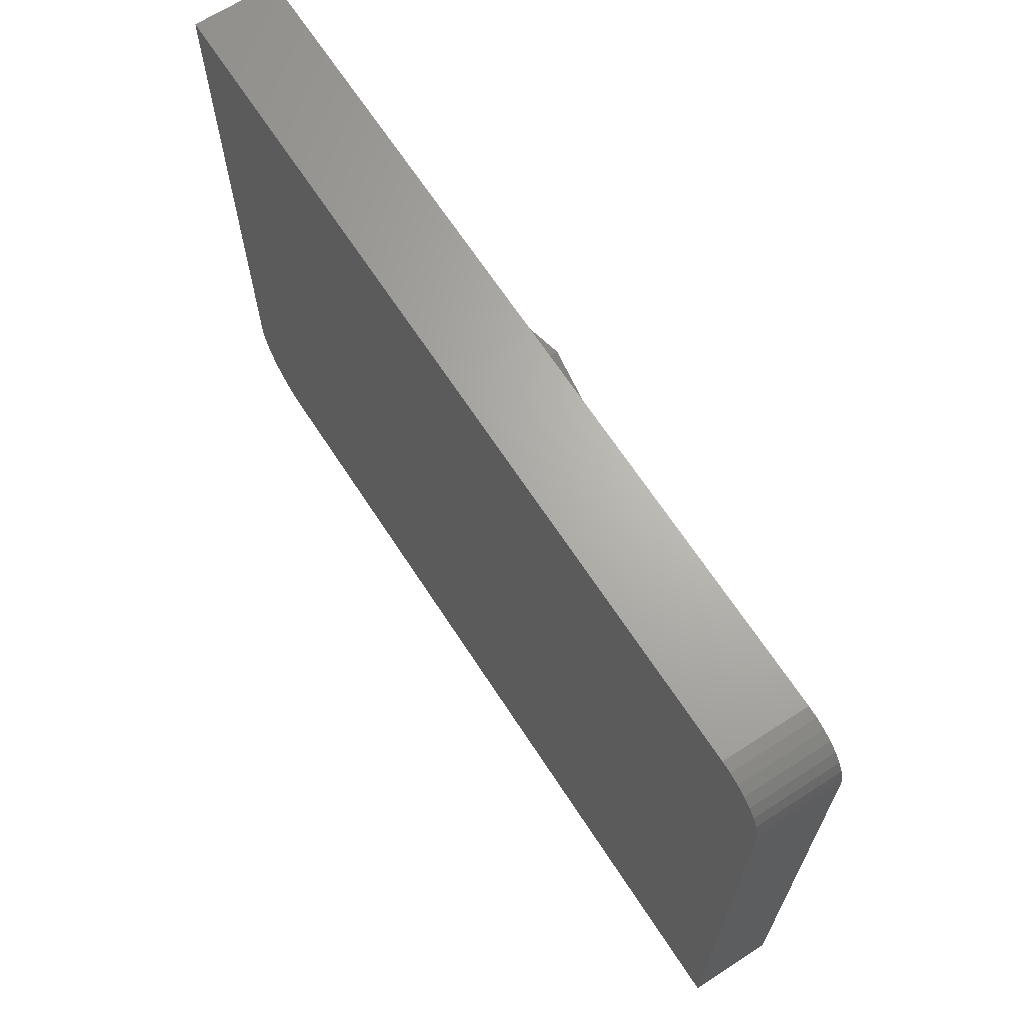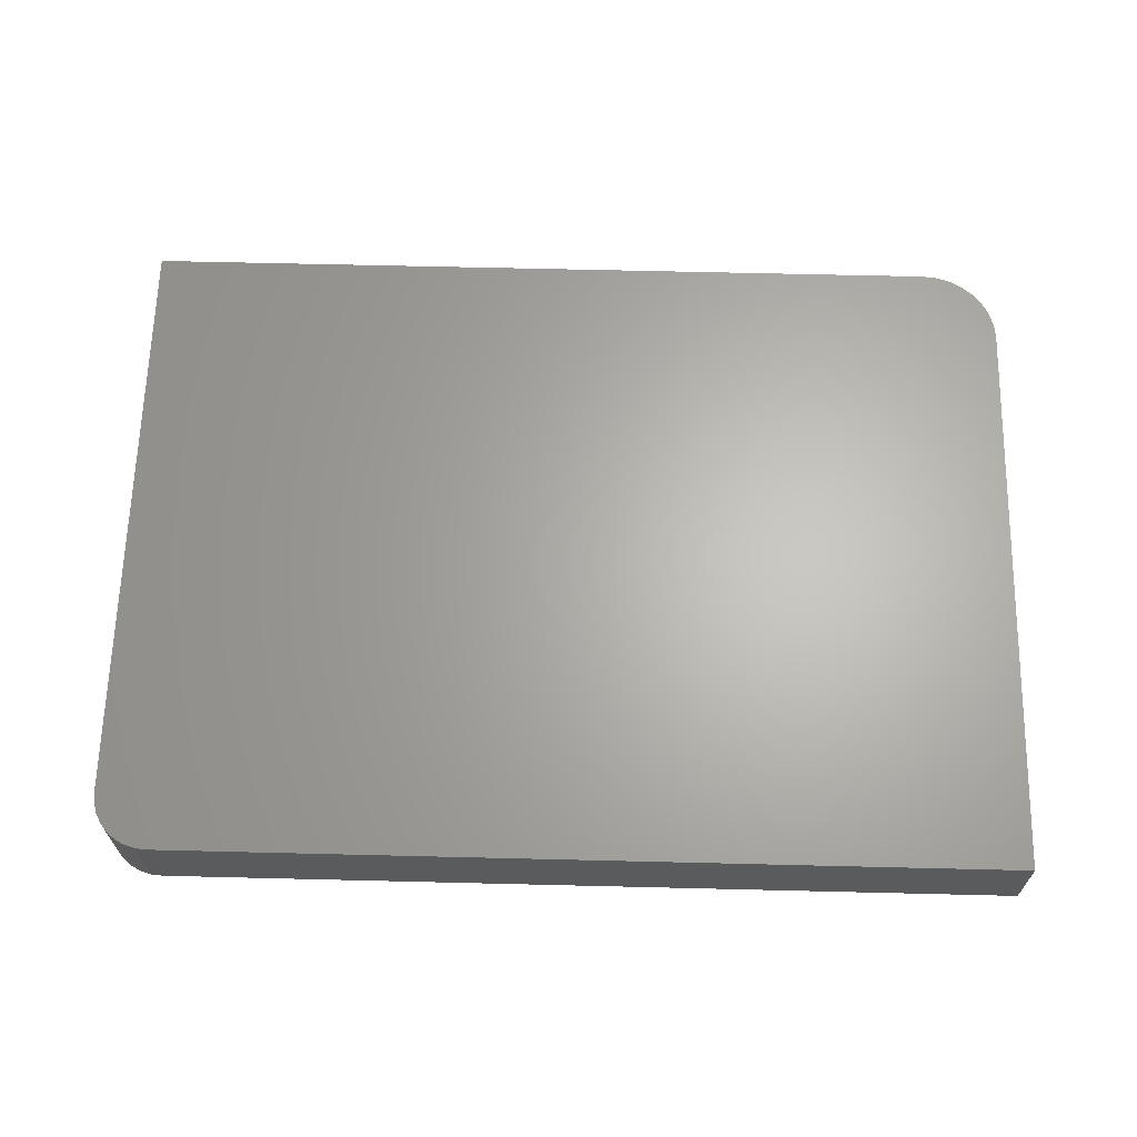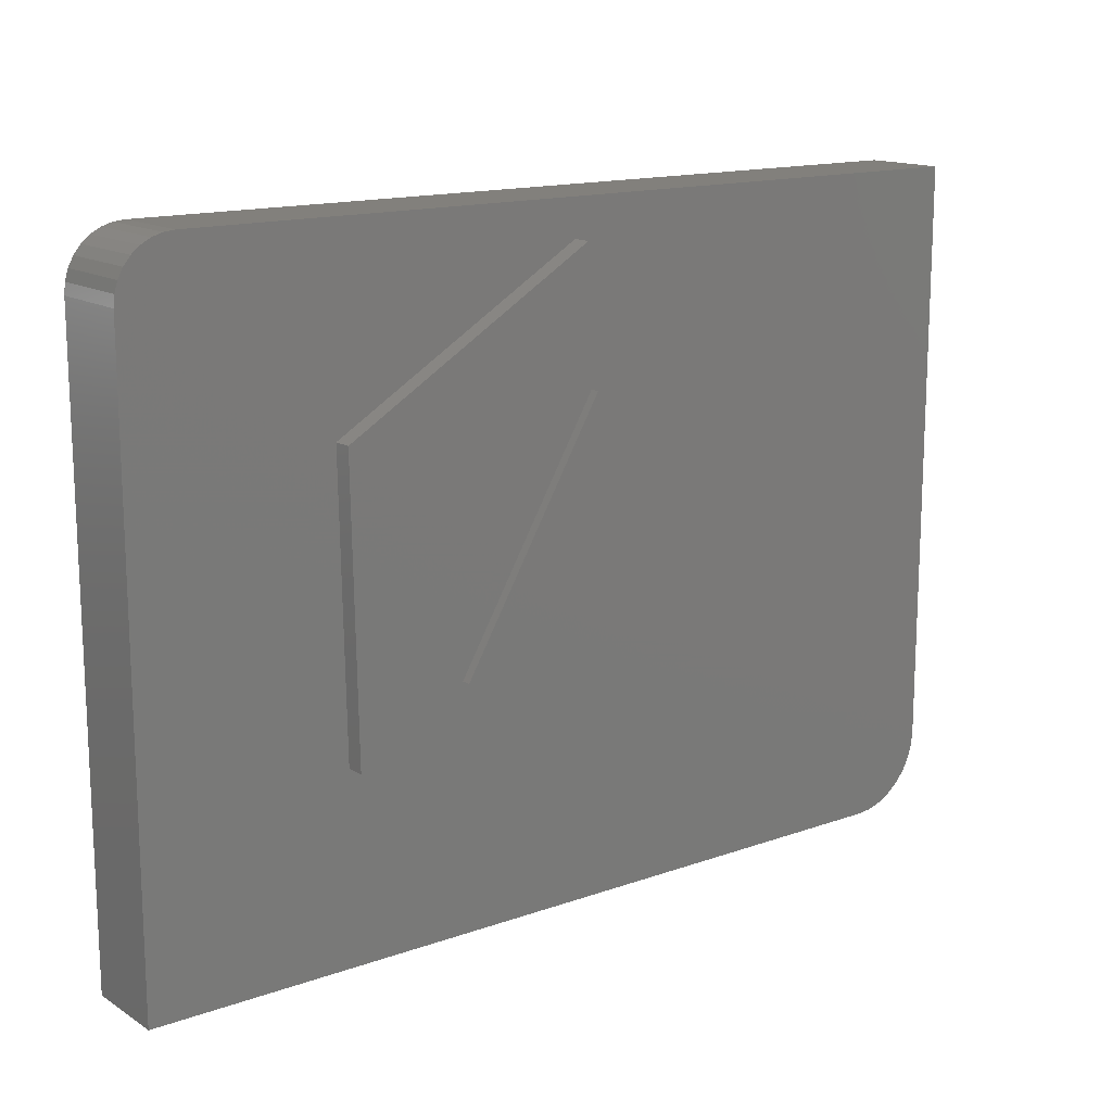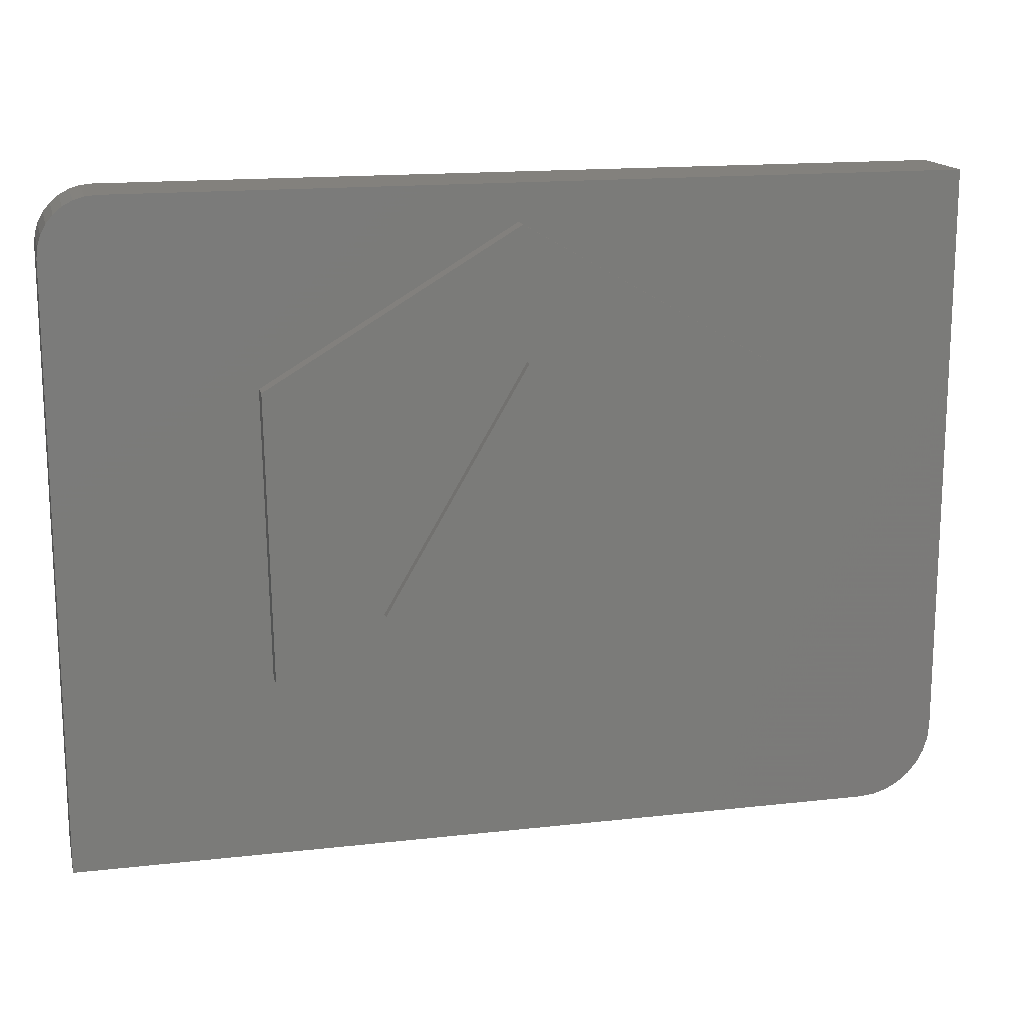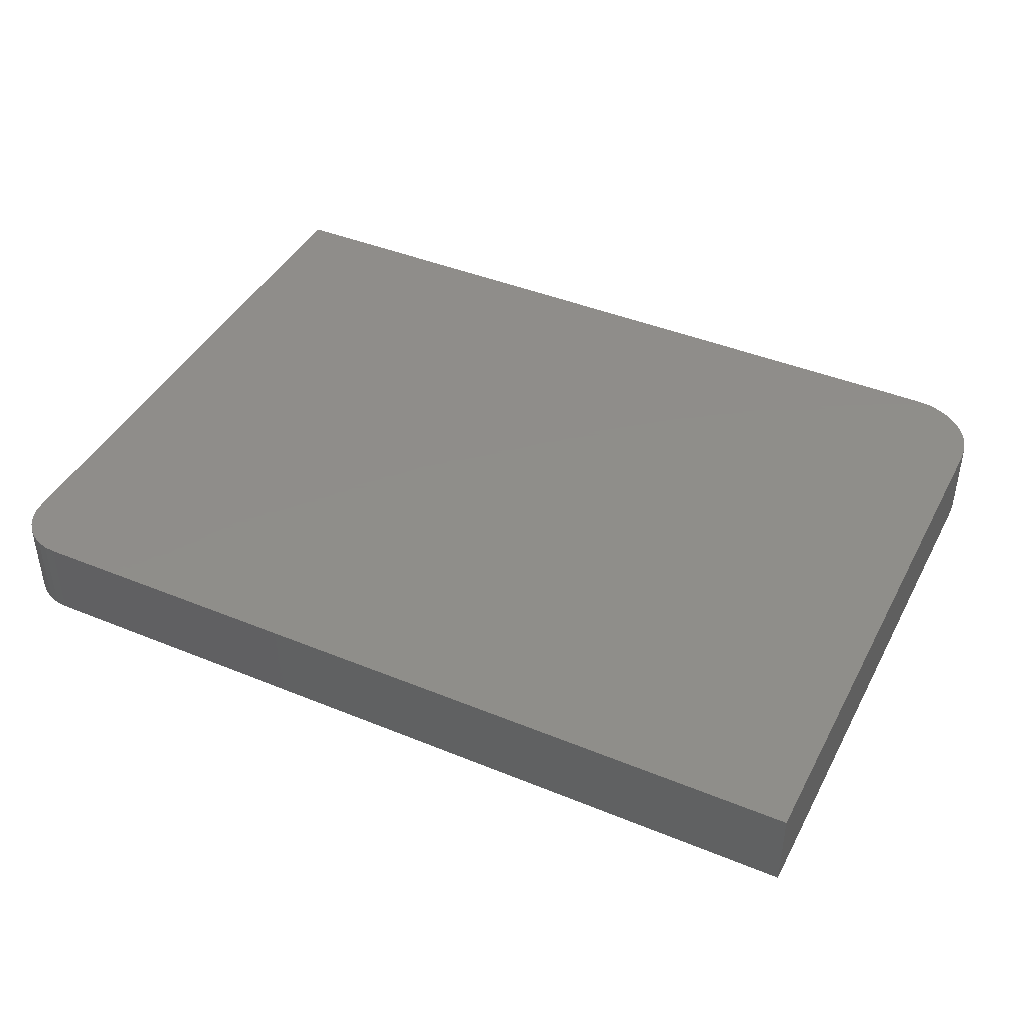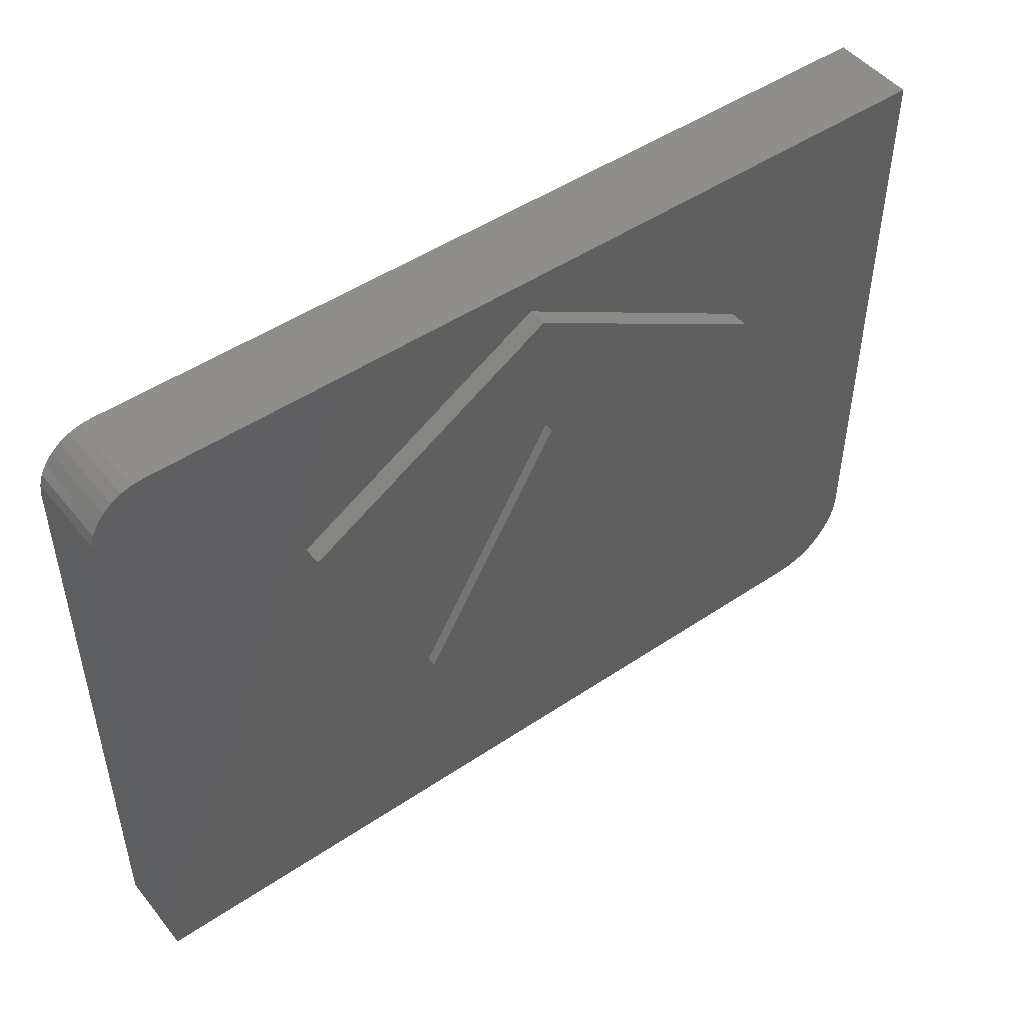
<metadata>
{"format":"stl","ext":"stl","renderer":"f3d","projection":"perspective","resolution":1024,"background":"white","views":[{"elev":66.4,"azim":-123.0,"up":"+Z"},{"elev":64.9,"azim":1.4,"up":"+Y"},{"elev":14.8,"azim":-37.4,"up":"+Z"},{"elev":15.7,"azim":-13.3,"up":"+Z"},{"elev":42.4,"azim":26.1,"up":"+Y"},{"elev":48.3,"azim":-37.0,"up":"+Z"}]}
</metadata>
<code>
# stl→obj: 58 verts, 112 faces
v 0.002467 -0.1719 0.264
v 0.413 -0.1719 0.2433
v -0.004441 -0.1719 0.4831
v 0.4219 -0.1719 -0.2363
v 0.2344 -0.1719 -0.1406
v 0.004441 -0.1719 -0.485
v -0.2344 -0.1719 -0.1406
v -0.413 -0.1719 -0.2452
v -0.4219 -0.1719 0.2344
v 0.002467 -0.1875 0.264
v -0.2344 -0.1875 -0.1406
v 0.2344 -0.1875 -0.1406
v -0.4219 -0.1406 0.2344
v -0.7482 -0.1406 0.4694
v -0.75 -0.1406 0.4511
v 0.7422 -0.1406 0.5448
v -0.6562 -0.1406 0.5448
v -0.004441 -0.1406 0.4831
v 0.413 -0.1406 0.2433
v 0.4219 -0.1406 -0.2363
v 0.7422 -0.1406 -0.4297
v -0.75 -0.1406 -0.5547
v 0.6172 -0.1406 -0.5547
v 0.004441 -0.1406 -0.485
v -0.413 -0.1406 -0.2452
v -0.6745 -0.1406 0.543
v -0.6921 -0.1406 0.5377
v -0.7083 -0.1406 0.529
v -0.7225 -0.1406 0.5174
v -0.7342 -0.1406 0.5032
v -0.7429 -0.1406 0.4869
v 0.6416 -0.1406 -0.5523
v 0.665 -0.1406 -0.5452
v 0.6866 -0.1406 -0.5336
v 0.7056 -0.1406 -0.5181
v 0.7211 -0.1406 -0.4991
v 0.7327 -0.1406 -0.4775
v 0.7398 -0.1406 -0.4541
v -0.75 0 -0.5547
v 0.6416 1.548e-16 -0.5523
v 0.6172 1.518e-16 -0.5547
v 0.7422 2.877e-16 0.5448
v 0.7422 1.795e-16 -0.4297
v -0.75 1.117e-16 0.4511
v -0.7482 1.139e-16 0.4694
v -0.7429 1.164e-16 0.4869
v -0.7342 1.192e-16 0.5032
v -0.7225 1.221e-16 0.5174
v -0.7083 1.249e-16 0.529
v -0.6921 1.277e-16 0.5377
v -0.6745 1.302e-16 0.543
v -0.6562 1.325e-16 0.5448
v 0.7398 1.766e-16 -0.4541
v 0.7327 1.732e-16 -0.4775
v 0.7211 1.695e-16 -0.4991
v 0.7056 1.657e-16 -0.5181
v 0.6866 1.618e-16 -0.5336
v 0.665 1.582e-16 -0.5452
f 1 2 3
f 2 1 4
f 4 1 5
f 4 5 6
f 6 5 7
f 6 7 8
f 1 3 7
f 7 3 9
f 7 9 8
f 10 1 11
f 11 1 7
f 12 5 10
f 10 5 1
f 11 7 12
f 12 7 5
f 11 12 10
f 13 14 15
f 16 17 18
f 16 18 19
f 16 19 20
f 16 20 21
f 22 23 24
f 22 24 25
f 22 25 13
f 22 13 15
f 18 17 26
f 18 26 27
f 18 27 28
f 18 28 29
f 18 29 30
f 18 30 31
f 18 31 14
f 18 14 13
f 24 23 32
f 24 32 33
f 24 33 34
f 24 34 35
f 24 35 36
f 24 36 37
f 24 37 38
f 24 38 21
f 24 21 20
f 3 18 9
f 9 18 13
f 2 19 3
f 3 19 18
f 4 20 2
f 2 20 19
f 6 24 4
f 4 24 20
f 8 25 6
f 6 25 24
f 9 13 8
f 8 13 25
f 39 40 41
f 42 43 39
f 42 39 44
f 42 44 45
f 42 45 46
f 42 46 47
f 42 47 48
f 42 48 49
f 42 49 50
f 42 50 51
f 42 51 52
f 43 53 54
f 43 54 55
f 43 55 56
f 43 56 57
f 43 57 58
f 43 58 40
f 43 40 39
f 15 44 22
f 22 44 39
f 16 42 17
f 17 42 52
f 44 15 45
f 45 15 14
f 45 14 46
f 46 14 31
f 46 31 47
f 47 31 30
f 47 30 48
f 48 30 29
f 48 29 49
f 49 29 28
f 49 28 50
f 50 28 27
f 50 27 51
f 51 27 26
f 51 26 52
f 52 26 17
f 21 43 16
f 16 43 42
f 22 39 23
f 23 39 41
f 43 21 53
f 53 21 38
f 53 38 54
f 54 38 37
f 54 37 55
f 55 37 36
f 55 36 56
f 56 36 35
f 56 35 57
f 57 35 34
f 57 34 58
f 58 34 33
f 58 33 40
f 40 33 32
f 40 32 41
f 41 32 23

</code>
